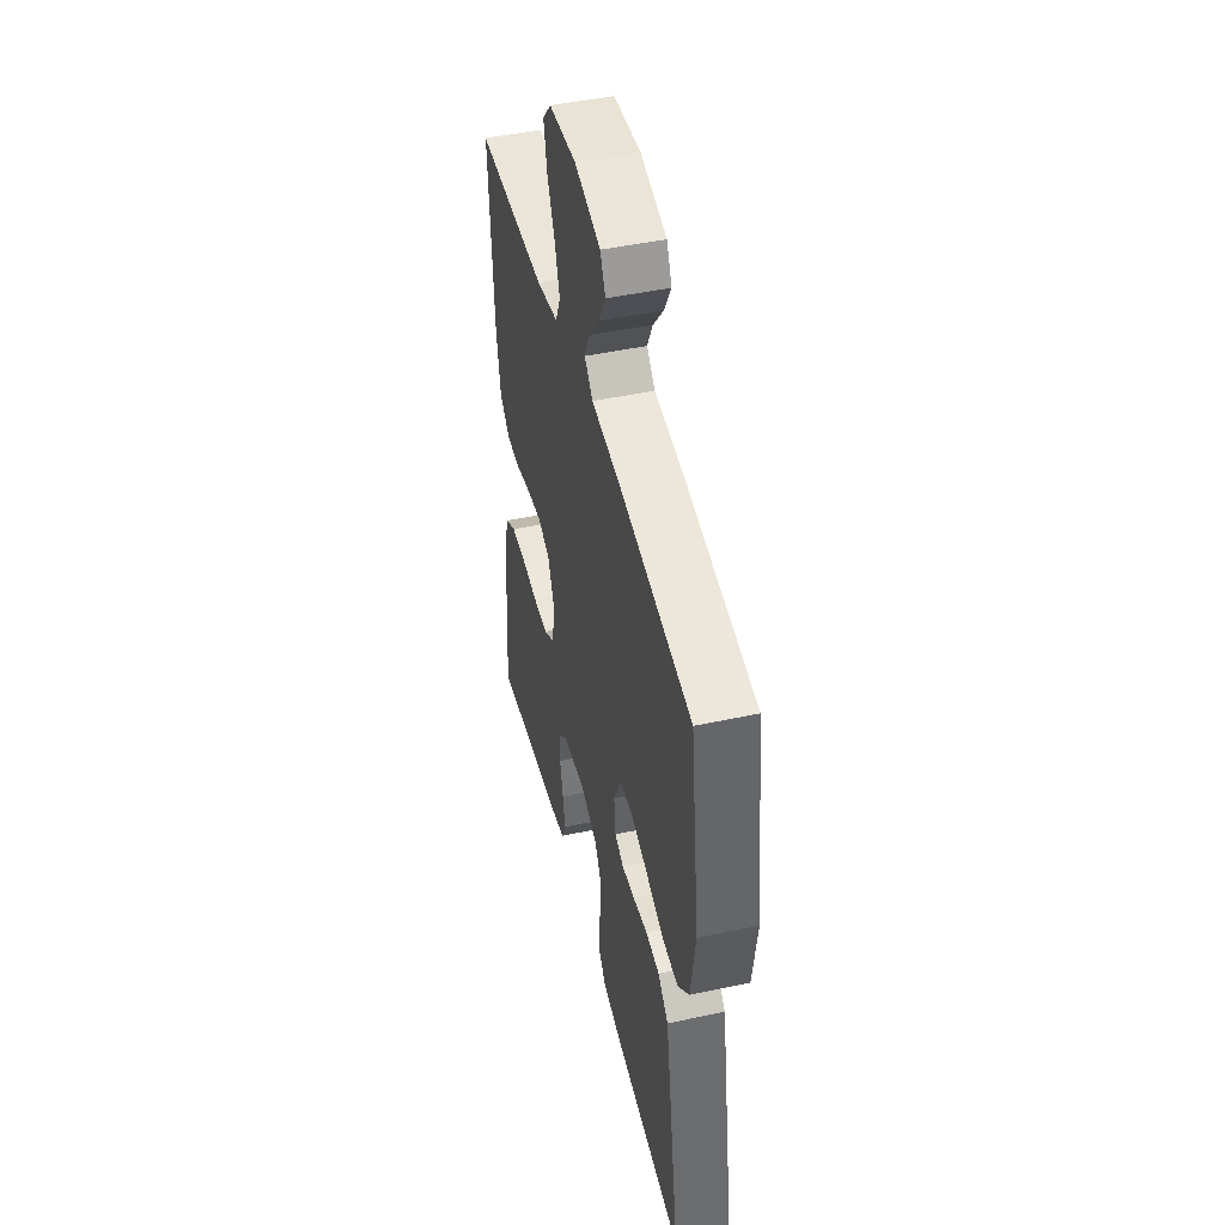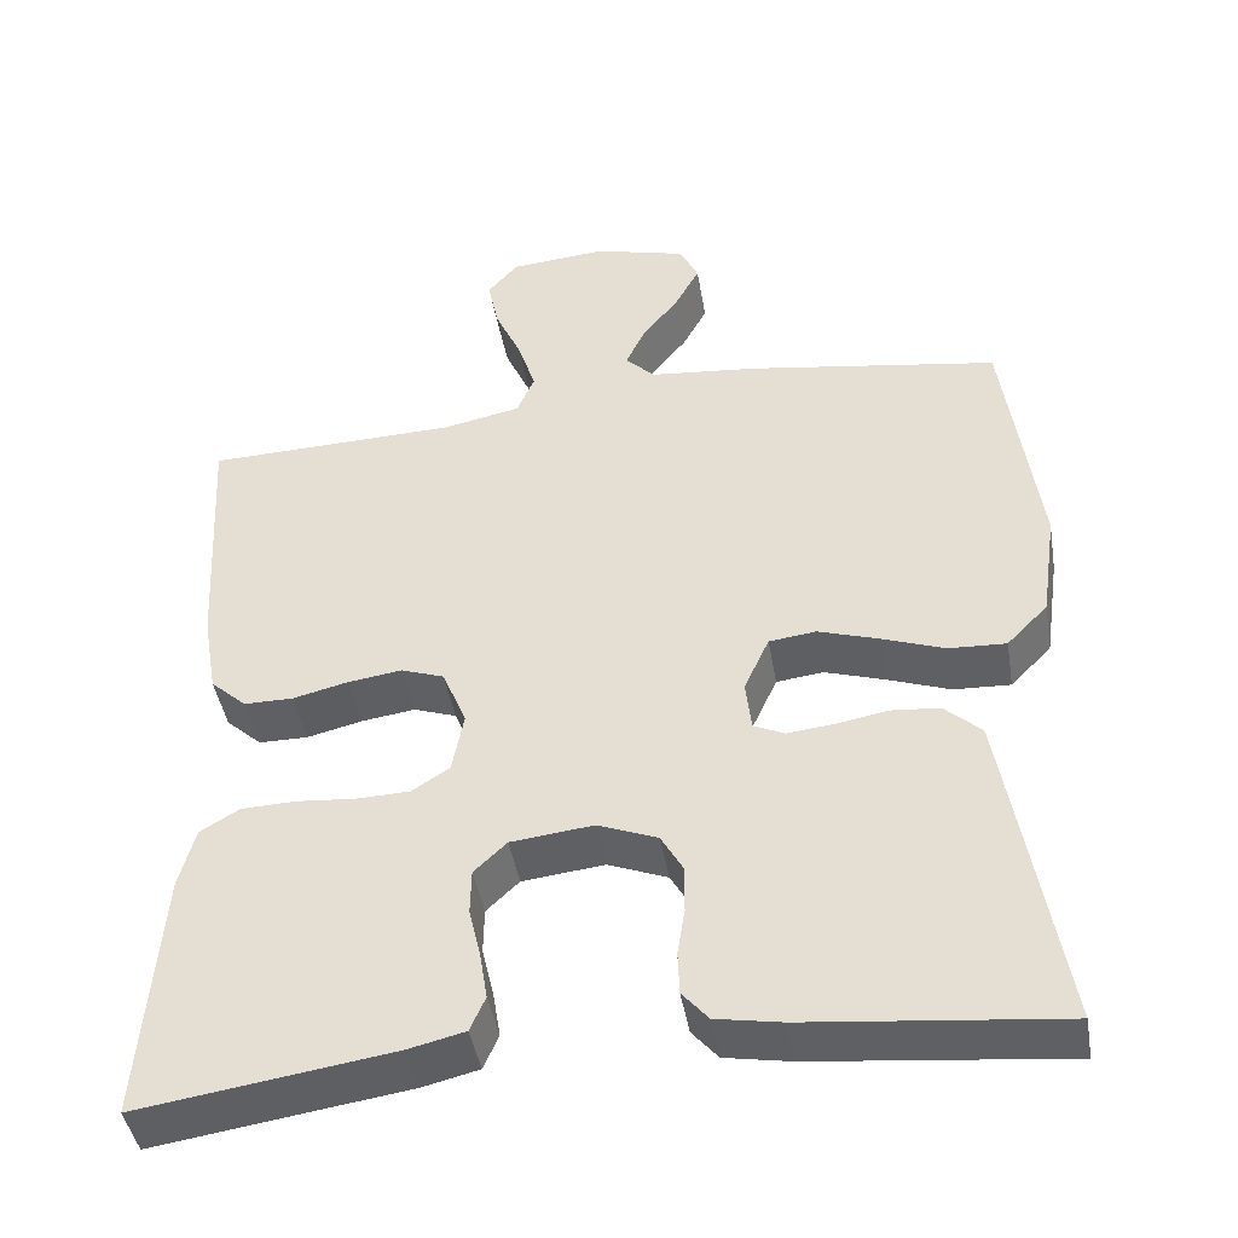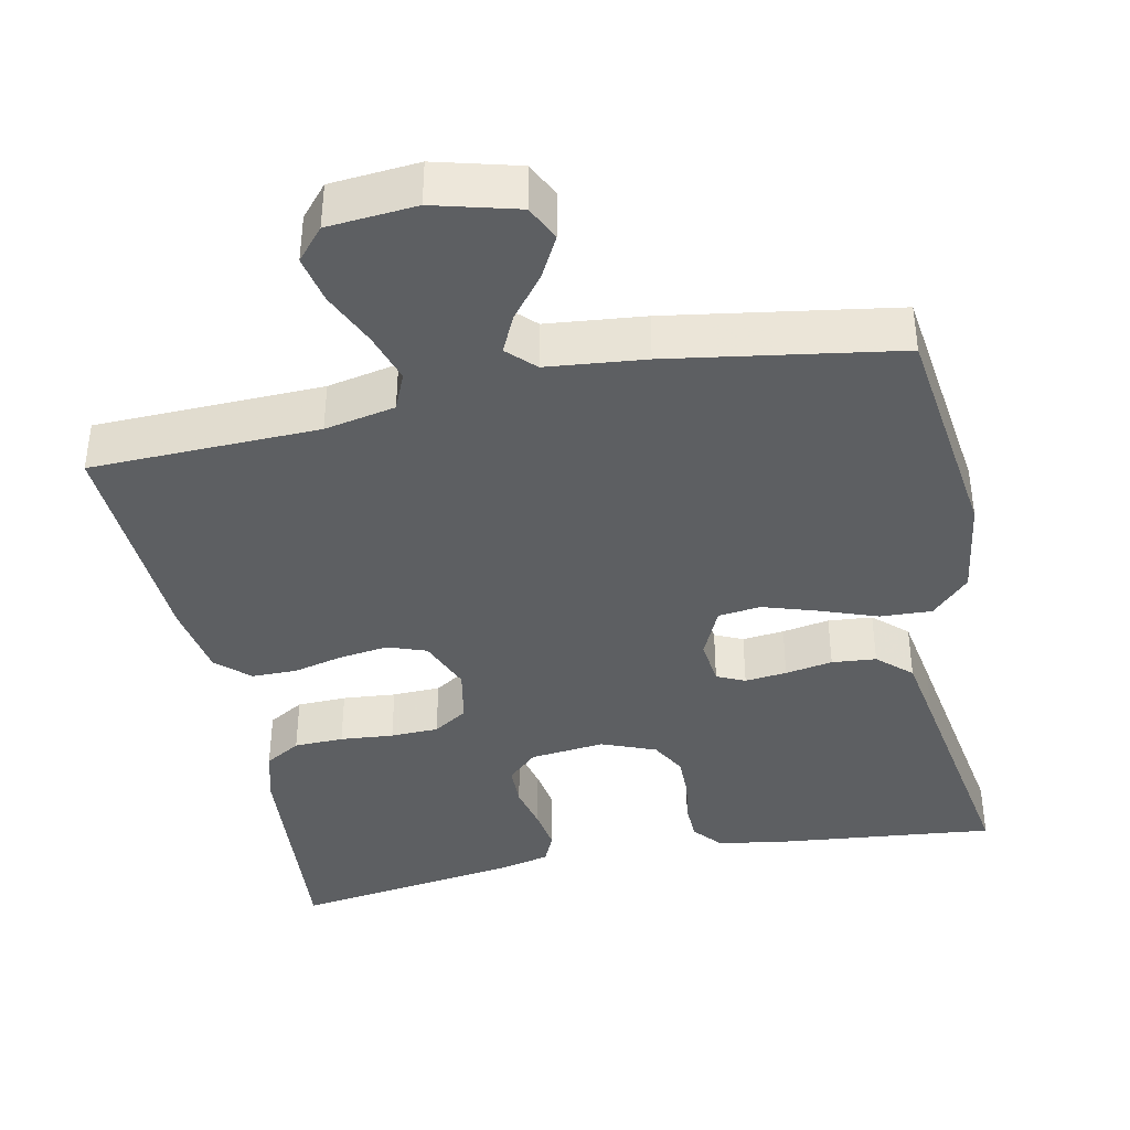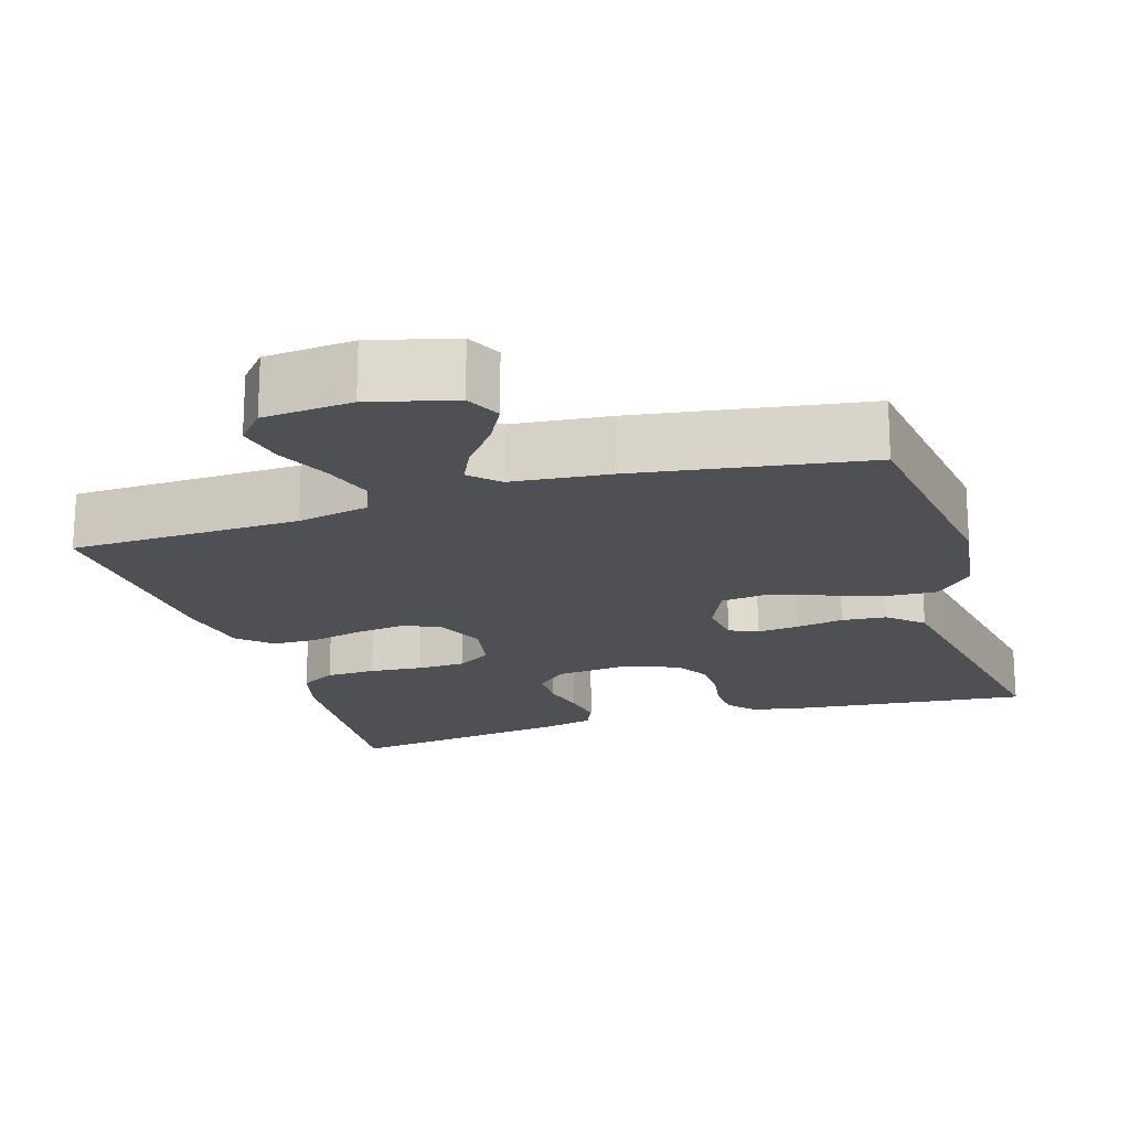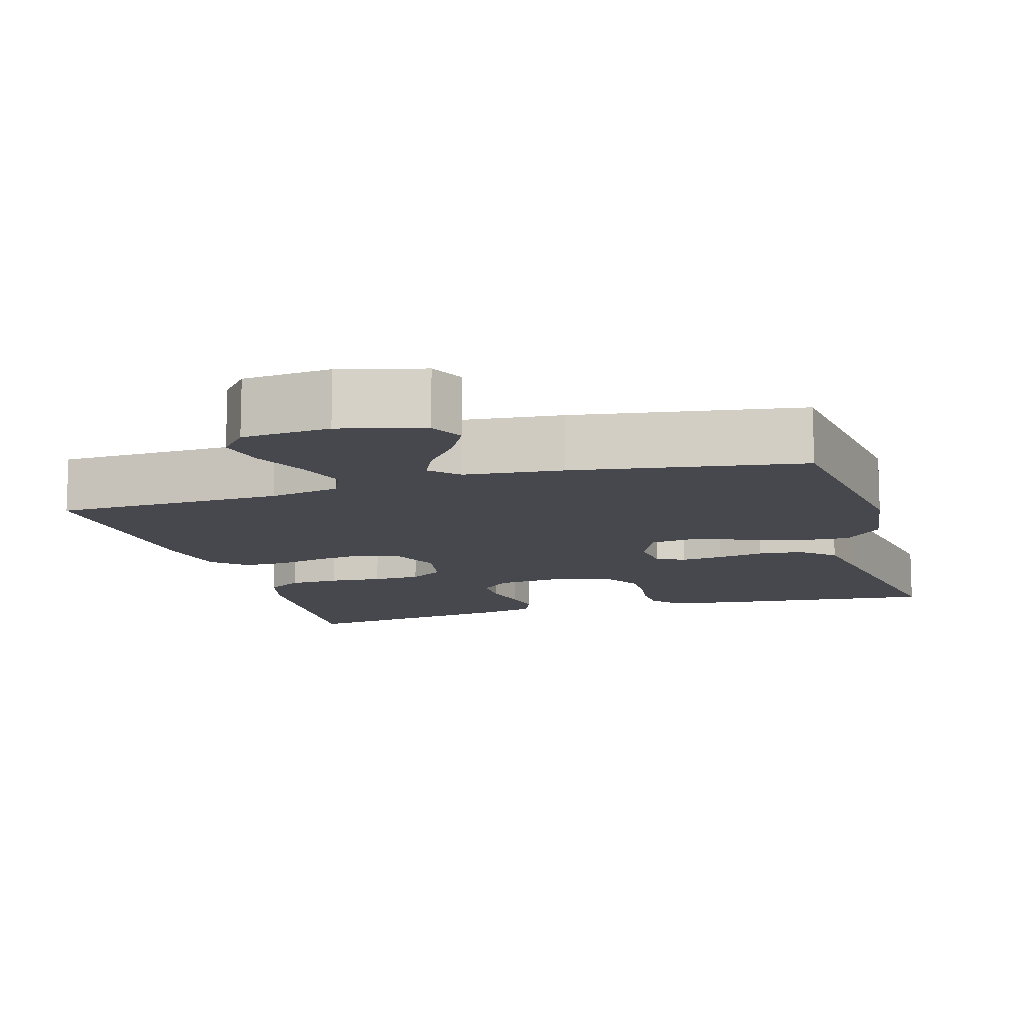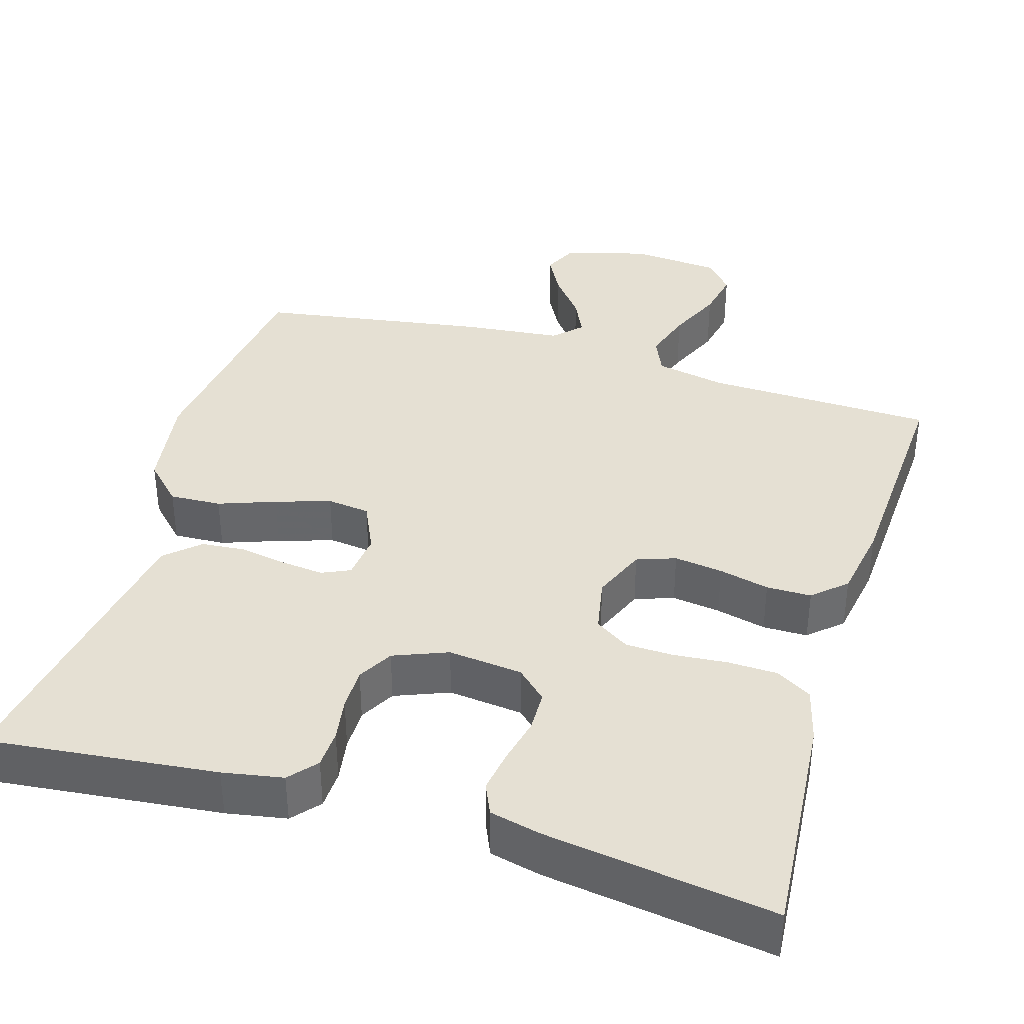
<metadata>
{"format":"obj","ext":"obj","renderer":"f3d","projection":"perspective","resolution":1024,"background":"white","views":[{"elev":46.5,"azim":76.2,"up":"+Z"},{"elev":-44.0,"azim":9.6,"up":"+Z"},{"elev":-39.7,"azim":11.6,"up":"+Y"},{"elev":-18.8,"azim":17.3,"up":"+Y"},{"elev":-11.8,"azim":16.3,"up":"+Y"},{"elev":38.1,"azim":-163.4,"up":"+Y"}]}
</metadata>
<code>
v -0.5 0.07 0.5
v -0.2 0.07 0.509
v -0.107 0.07 0.528
v -0.086 0.07 0.577
v -0.107 0.07 0.643
v -0.139 0.07 0.714
v -0.152 0.07 0.777
v -0.116 0.07 0.819
v 0 0.07 0.829
v 0.11 0.07 0.8
v 0.132 0.07 0.754
v 0.103 0.07 0.7
v 0.059 0.07 0.644
v 0.036 0.07 0.595
v 0.071 0.07 0.56
v 0.2 0.07 0.547
v 0.5 0.07 0.5
v 0.54 0.07 0.2
v 0.521 0.07 0.07
v 0.472 0.07 0.02
v 0.404 0.07 0.023
v 0.329 0.07 0.05
v 0.257 0.07 0.073
v 0.201 0.07 0.066
v 0.171 0.07 0
v 0.178 0.07 -0.061
v 0.215 0.07 -0.078
v 0.27 0.07 -0.072
v 0.332 0.07 -0.061
v 0.39 0.07 -0.066
v 0.434 0.07 -0.106
v 0.45 0.07 -0.2
v 0.5 0.07 -0.5
v 0.2 0.07 -0.469
v 0.121 0.07 -0.455
v 0.09 0.07 -0.419
v 0.088 0.07 -0.368
v 0.097 0.07 -0.311
v 0.097 0.07 -0.255
v 0.071 0.07 -0.209
v 0 0.07 -0.181
v -0.098 0.07 -0.192
v -0.137 0.07 -0.229
v -0.138 0.07 -0.283
v -0.124 0.07 -0.343
v -0.115 0.07 -0.399
v -0.133 0.07 -0.44
v -0.2 0.07 -0.456
v -0.5 0.07 -0.5
v -0.477 0.07 -0.2
v -0.458 0.07 -0.128
v -0.411 0.07 -0.1
v -0.346 0.07 -0.098
v -0.276 0.07 -0.104
v -0.213 0.07 -0.102
v -0.168 0.07 -0.073
v -0.154 0.07 0
v -0.183 0.07 0.07
v -0.234 0.07 0.088
v -0.298 0.07 0.079
v -0.364 0.07 0.063
v -0.423 0.07 0.063
v -0.466 0.07 0.102
v -0.483 0.07 0.2
v -0.5 0 0.5
v -0.2 0 0.509
v -0.107 0 0.528
v -0.086 0 0.577
v -0.107 0 0.643
v -0.139 0 0.714
v -0.152 0 0.777
v -0.116 0 0.819
v 0 0 0.829
v 0.11 0 0.8
v 0.132 0 0.754
v 0.103 0 0.7
v 0.059 0 0.644
v 0.036 0 0.595
v 0.071 0 0.56
v 0.2 0 0.547
v 0.5 0 0.5
v 0.54 0 0.2
v 0.521 0 0.07
v 0.472 0 0.02
v 0.404 0 0.023
v 0.329 0 0.05
v 0.257 0 0.073
v 0.201 0 0.066
v 0.171 0 0
v 0.178 0 -0.061
v 0.215 0 -0.078
v 0.27 0 -0.072
v 0.332 0 -0.061
v 0.39 0 -0.066
v 0.434 0 -0.106
v 0.45 0 -0.2
v 0.5 0 -0.5
v 0.2 0 -0.469
v 0.121 0 -0.455
v 0.09 0 -0.419
v 0.088 0 -0.368
v 0.097 0 -0.311
v 0.097 0 -0.255
v 0.071 0 -0.209
v 0 0 -0.181
v -0.098 0 -0.192
v -0.137 0 -0.229
v -0.138 0 -0.283
v -0.124 0 -0.343
v -0.115 0 -0.399
v -0.133 0 -0.44
v -0.2 0 -0.456
v -0.5 0 -0.5
v -0.477 0 -0.2
v -0.458 0 -0.128
v -0.411 0 -0.1
v -0.346 0 -0.098
v -0.276 0 -0.104
v -0.213 0 -0.102
v -0.168 0 -0.073
v -0.154 0 0
v -0.183 0 0.07
v -0.234 0 0.088
v -0.298 0 0.079
v -0.364 0 0.063
v -0.423 0 0.063
v -0.466 0 0.102
v -0.483 0 0.2
f 64 1 2
f 63 64 2
f 62 63 2
f 61 62 2
f 60 61 2
f 59 60 2 3
f 58 59 3 4
f 57 58 4
f 52 53 54
f 51 52 54
f 50 51 54
f 49 50 54
f 48 49 54
f 47 48 54
f 46 47 54
f 45 46 54
f 44 45 54
f 43 44 54 55
f 42 43 55 56
f 36 37 38
f 35 36 38
f 34 35 38
f 33 34 38
f 32 33 38
f 31 32 38
f 30 31 38
f 29 30 38
f 28 29 38
f 27 28 38 39
f 26 27 39 40
f 20 21 22
f 19 20 22
f 18 19 22
f 17 18 22
f 16 17 22
f 15 16 22
f 14 15 22 23
f 11 12 13
f 10 11 13
f 9 10 13
f 8 9 13
f 7 8 13
f 6 7 13
f 5 6 13
f 4 5 13 14
f 57 4 14
f 56 57 14
f 42 56 14
f 41 42 14
f 40 41 14
f 26 40 14
f 25 26 14
f 24 25 14
f 14 23 24
f 66 65 128
f 66 128 127
f 66 127 126
f 66 126 125
f 66 125 124
f 67 66 124 123
f 68 67 123 122
f 68 122 121
f 118 117 116
f 118 116 115
f 118 115 114
f 118 114 113
f 118 113 112
f 118 112 111
f 118 111 110
f 118 110 109
f 118 109 108
f 119 118 108 107
f 120 119 107 106
f 102 101 100
f 102 100 99
f 102 99 98
f 102 98 97
f 102 97 96
f 102 96 95
f 102 95 94
f 102 94 93
f 102 93 92
f 103 102 92 91
f 104 103 91 90
f 86 85 84
f 86 84 83
f 86 83 82
f 86 82 81
f 86 81 80
f 86 80 79
f 87 86 79 78
f 77 76 75
f 77 75 74
f 77 74 73
f 77 73 72
f 77 72 71
f 77 71 70
f 77 70 69
f 78 77 69 68
f 78 68 121
f 78 121 120
f 78 120 106
f 78 106 105
f 78 105 104
f 78 104 90
f 78 90 89
f 78 89 88
f 88 87 78
f 1 65 66 2
f 2 66 67 3
f 3 67 68 4
f 4 68 69 5
f 5 69 70 6
f 6 70 71 7
f 7 71 72 8
f 8 72 73 9
f 9 73 74 10
f 10 74 75 11
f 11 75 76 12
f 12 76 77 13
f 13 77 78 14
f 14 78 79 15
f 15 79 80 16
f 16 80 81 17
f 17 81 82 18
f 18 82 83 19
f 19 83 84 20
f 20 84 85 21
f 21 85 86 22
f 22 86 87 23
f 23 87 88 24
f 24 88 89 25
f 25 89 90 26
f 26 90 91 27
f 27 91 92 28
f 28 92 93 29
f 29 93 94 30
f 30 94 95 31
f 31 95 96 32
f 32 96 97 33
f 33 97 98 34
f 34 98 99 35
f 35 99 100 36
f 36 100 101 37
f 37 101 102 38
f 38 102 103 39
f 39 103 104 40
f 40 104 105 41
f 41 105 106 42
f 42 106 107 43
f 43 107 108 44
f 44 108 109 45
f 45 109 110 46
f 46 110 111 47
f 47 111 112 48
f 48 112 113 49
f 49 113 114 50
f 50 114 115 51
f 51 115 116 52
f 52 116 117 53
f 53 117 118 54
f 54 118 119 55
f 55 119 120 56
f 56 120 121 57
f 57 121 122 58
f 58 122 123 59
f 59 123 124 60
f 60 124 125 61
f 61 125 126 62
f 62 126 127 63
f 63 127 128 64
f 64 128 65 1

</code>
